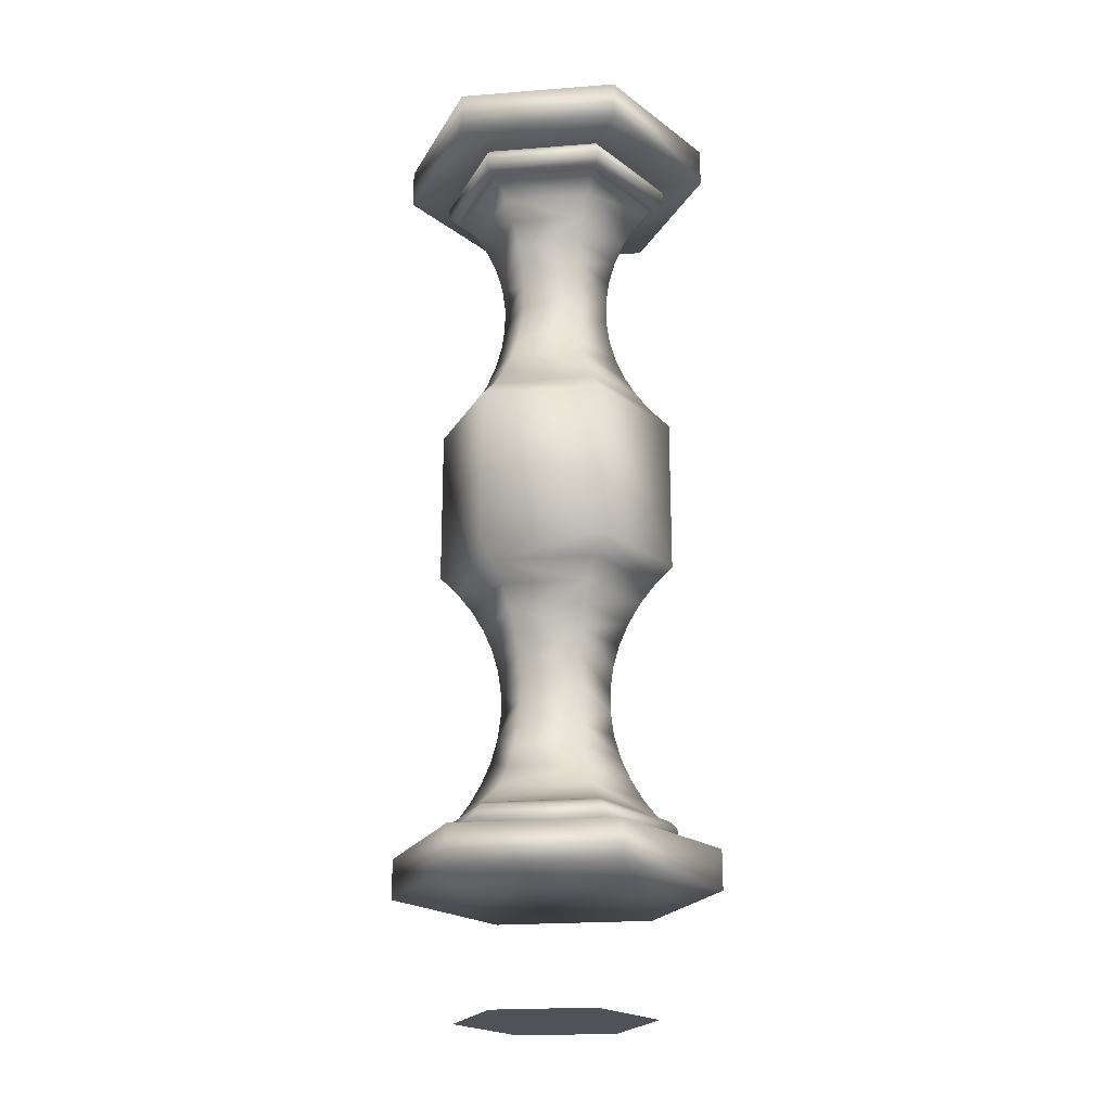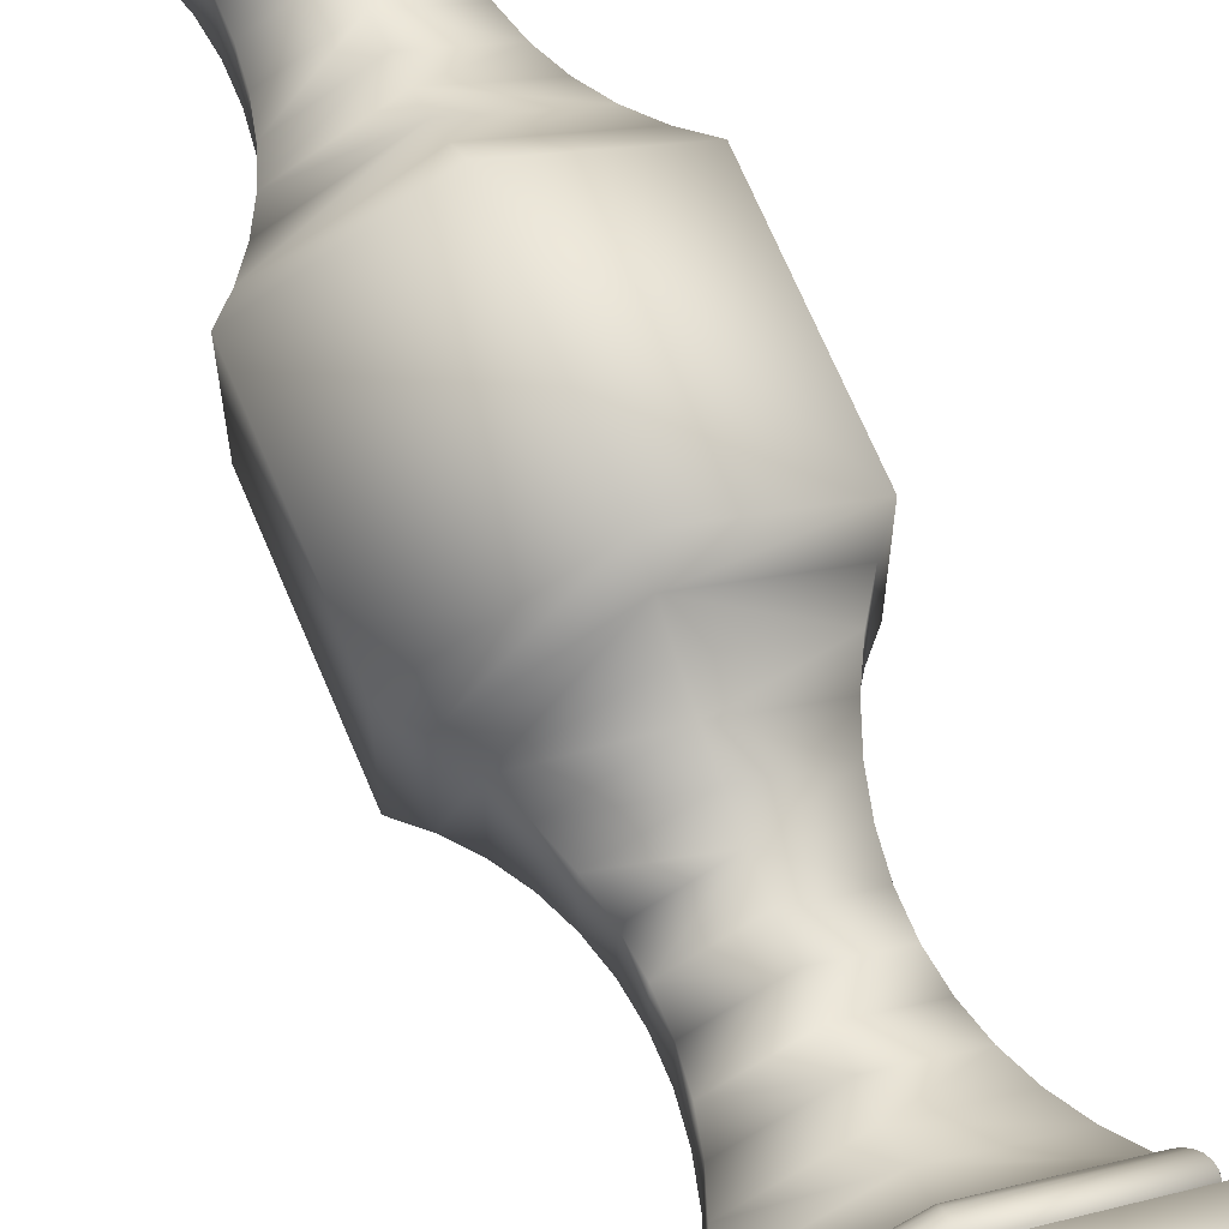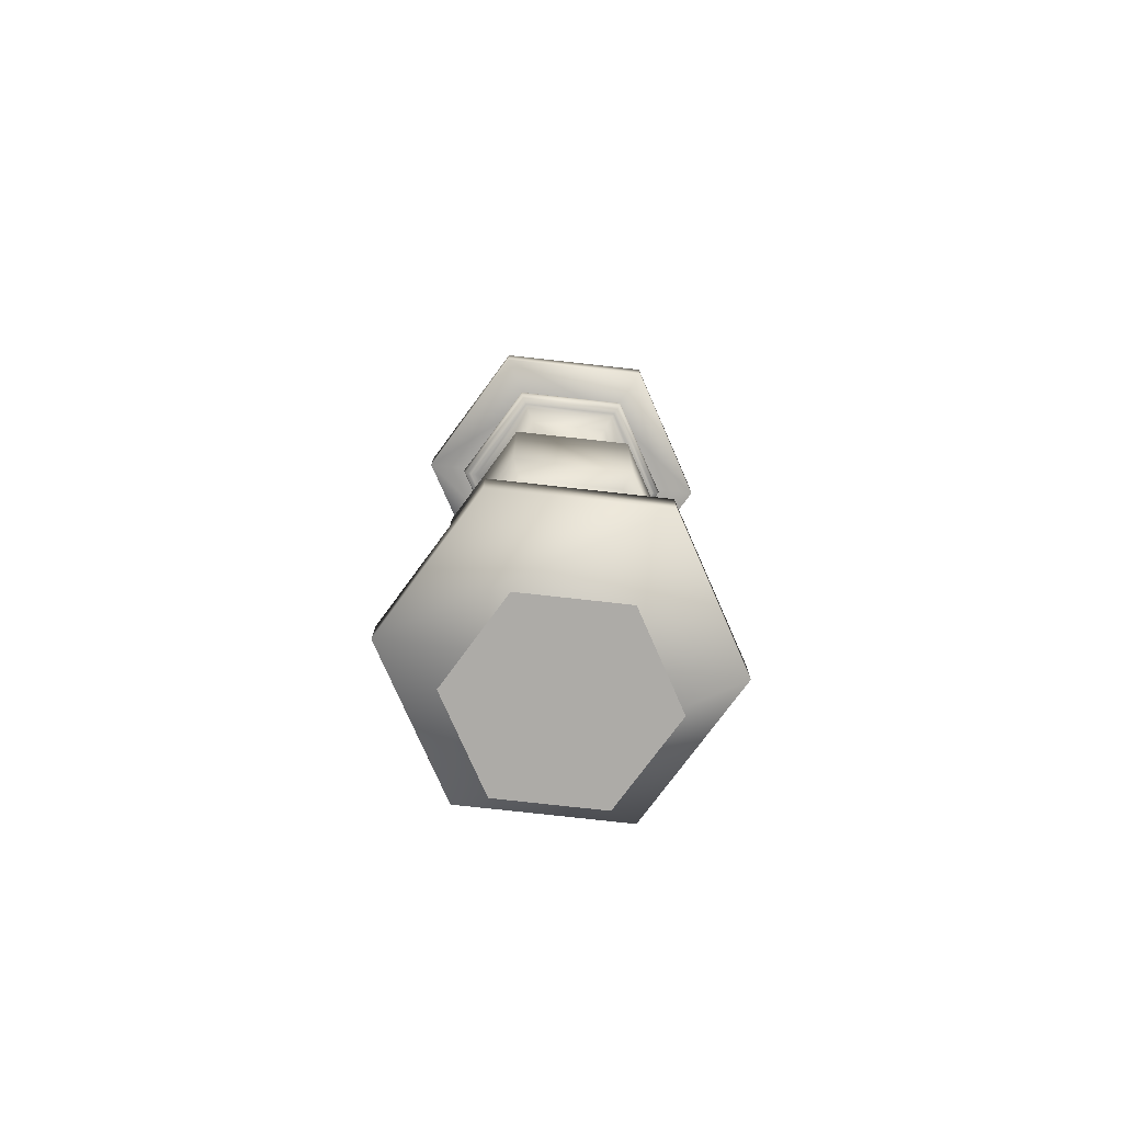
<metadata>
{"format":"obj","ext":"obj","renderer":"f3d","projection":"perspective","resolution":1024,"background":"white","views":[{"elev":-21.6,"azim":-22.1,"up":"+Z"},{"elev":67.4,"azim":157.4,"up":"+Y"},{"elev":-76.4,"azim":-96.3,"up":"+Z"}]}
</metadata>
<code>
g object
v 586.7 399.9 0
v 575.8 418.7 0
v 575.8 406.2 0
v 586.7 425 0
v 597.6 406.2 0
v 597.5 418.8 0
v 604.5 402.2 120.5
v 604.5 422.8 120.5
v 586.7 391.9 120.5
v 586.7 433.1 120.5
v 568.8 402.2 120.5
v 568.8 422.8 120.5
v 568.8 402.2 115.4
v 575.4 405.9 115.4
v 586.7 391.9 115.4
v 568.8 422.8 115.4
v 586.7 399.4 115.4
v 575.4 419 115.4
v 586.7 433.1 115.4
v 586.7 425.5 115.4
v 604.5 402.2 115.4
v 598 406 115.4
v 598 419 115.4
v 604.5 422.8 115.4
v 604.5 402.2 20.44
v 598 406 20.44
v 586.7 391.9 20.44
v 604.5 422.8 20.44
v 586.7 399.4 20.44
v 598 419 20.44
v 568.8 402.2 20.44
v 575.4 405.9 20.44
v 586.7 433.1 20.44
v 586.7 425.5 20.44
v 575.4 419 20.44
v 568.8 422.8 20.44
v 586.7 433.1 15.32
v 568.8 402.2 15.32
v 568.8 422.8 15.32
v 586.7 391.9 15.32
v 604.5 422.8 15.32
v 604.5 402.2 15.32
v 599 405.4 115.1
v 598.9 419.6 115.1
v 598.5 419.3 115.3
v 598.5 405.7 115.3
v 599.4 405.2 114.8
v 599.4 419.8 114.8
v 599.7 405 114.4
v 599.7 420 114.4
v 599.9 404.9 113.9
v 599.9 420.1 113.9
v 599.9 404.8 113.4
v 599.9 420.1 113.4
v 599.9 404.9 112.9
v 599.9 420.1 112.9
v 599.7 405 112.5
v 599.7 420 112.5
v 599.4 405.2 112
v 599.4 419.8 112
v 599 405.4 111.7
v 598.9 419.6 111.7
v 598.5 405.7 111.5
v 598.5 419.3 111.5
v 592.8 409 97.43
v 592.8 416 97.43
v 593.1 416.2 100.4
v 593.1 408.7 100.4
v 592.8 409 94.4
v 592.8 416 94.4
v 593.1 408.7 91.39
v 593.1 416.2 91.39
v 592.8 409 41.45
v 592.8 416 41.45
v 593.1 416.2 44.47
v 593.1 408.7 44.47
v 593.1 408.7 35.4
v 593.1 416.2 35.4
v 592.8 416 38.42
v 592.8 409 38.42
v 599 405.4 24.12
v 598.9 419.6 24.12
v 598.5 419.3 24.31
v 598.5 405.7 24.31
v 599.4 405.2 23.8
v 599.4 419.8 23.8
v 599.7 405 23.39
v 599.7 420 23.39
v 599.9 404.9 22.92
v 599.9 420.1 22.92
v 599.9 404.8 22.41
v 599.9 420.1 22.41
v 599.9 404.9 21.9
v 599.9 420.1 21.9
v 599.7 405 21.43
v 599.7 420 21.43
v 599.4 405.2 21.02
v 599.4 419.8 21.02
v 599 405.4 20.71
v 598.9 419.6 20.71
v 598.5 405.7 20.51
v 598.5 419.3 20.51
v 586.7 427.5 114.4
v 586.7 427.1 114.8
v 586.7 427.7 113.9
v 586.7 427.8 113.4
v 586.7 427.7 112.9
v 586.7 427.5 112.5
v 586.7 427.1 112
v 586.7 419.9 91.39
v 586.7 419.5 94.4
v 586.7 427.5 23.39
v 586.7 427.1 23.8
v 586.7 427.7 22.92
v 586.7 427.8 22.41
v 586.7 427.7 21.9
v 586.7 427.5 21.43
v 586.7 427.1 21.02
v 573.5 420.1 113.9
v 573.7 420 114.4
v 574.4 419.6 115.1
v 574.4 405.4 115.1
v 574.9 405.6 115.3
v 574.9 419.3 115.3
v 574 419.8 114.8
v 574 405.1 114.8
v 573.7 405 114.4
v 573.5 404.8 113.9
v 573.4 420.1 113.4
v 573.4 404.8 113.4
v 573.5 420.1 112.9
v 573.5 404.8 112.9
v 573.7 420 112.5
v 573.7 405 112.5
v 574 419.8 112
v 574 405.1 112
v 574.4 419.6 111.7
v 574.4 405.4 111.7
v 574.9 419.3 111.5
v 574.9 405.6 111.5
v 579.5 416.6 103.4
v 579.5 408.3 103.4
v 578.4 407.7 106.2
v 578.4 417.2 106.2
v 580.2 416.2 100.4
v 580.2 408.7 100.4
v 580.2 416.2 91.39
v 580.2 408.7 91.39
v 580.6 408.9 94.4
v 580.6 416 94.4
v 573.4 420.1 78.06
v 573.4 404.8 78.06
v 575.4 405.9 80.37
v 575.4 419 80.37
v 580.6 416 41.45
v 580.6 408.9 41.45
v 580.2 408.7 44.47
v 580.2 416.2 44.47
v 577.1 418 26.9
v 577.1 406.9 26.9
v 578.4 407.7 29.61
v 578.4 417.2 29.61
v 575.4 419 24.38
v 575.4 405.9 24.38
v 574.4 419.6 24.12
v 574.4 405.4 24.12
v 574.9 405.6 24.31
v 574.9 419.3 24.31
v 574 419.8 23.8
v 574 405.1 23.8
v 573.7 420 23.39
v 573.7 405 23.39
v 573.5 420.1 22.92
v 573.5 404.8 22.92
v 573.4 420.1 22.41
v 573.4 404.8 22.41
v 573.5 420.1 21.9
v 573.5 404.8 21.9
v 573.7 420 21.43
v 573.7 405 21.43
v 574 419.8 21.02
v 574 405.1 21.02
v 574.4 419.6 20.71
v 574.4 405.4 20.71
v 574.9 419.3 20.51
v 574.9 405.6 20.51
v 586.7 398.3 115.1
v 586.7 398.8 115.3
v 586.7 397.2 113.9
v 586.7 397.5 114.4
v 586.7 397.2 113.4
v 586.7 397.2 112.9
v 586.7 397.5 112.5
v 586.7 398.8 111.5
v 586.7 398.3 111.7
v 586.7 405 91.39
v 586.7 405.4 94.4
v 579.5 408.3 88.44
v 586.7 404.2 88.44
v 586.7 398.3 24.12
v 586.7 398.8 24.31
v 586.7 397.2 22.92
v 586.7 397.5 23.39
v 586.7 397.2 22.41
v 586.7 397.2 21.9
v 586.7 397.5 21.43
v 586.7 398.8 20.51
v 586.7 398.3 20.71
v 586.7 397.8 114.8
v 586.7 397.8 112
v 586.7 405 35.4
v 586.7 405.4 38.42
v 586.7 397.8 23.8
v 586.7 397.8 21.02
v 586.7 420.8 103.4
v 586.7 422 106.2
v 598 406 111.5
v 598 419 111.5
v 596.3 406.9 108.9
v 596.3 418 108.9
v 594.9 417.2 106.2
v 594.9 407.7 106.2
v 593.9 408.3 103.4
v 593.8 416.6 103.4
v 593.9 408.3 88.44
v 593.8 416.6 88.44
v 594.9 417.2 85.59
v 594.9 407.7 85.59
v 596.3 418 82.89
v 596.3 406.9 82.89
v 598 406 80.37
v 598 419 80.37
v 599.9 404.8 78.06
v 599.9 420.1 78.06
v 599.9 404.8 57.8
v 599.9 420.1 57.8
v 598 406 55.5
v 598 419 55.5
v 596.3 418 52.97
v 596.3 406.9 52.97
v 594.9 407.7 50.27
v 594.9 417.2 50.27
v 593.9 408.3 47.42
v 593.8 416.6 47.42
v 593.9 408.3 32.45
v 593.8 416.6 32.45
v 594.9 417.2 29.61
v 594.9 407.7 29.61
v 596.3 406.9 26.9
v 596.3 418 26.9
v 598 406 24.38
v 598 419 24.38
v 586.7 426.1 115.3
v 586.7 426.7 115.1
v 586.7 426.7 111.7
v 586.7 426.1 111.5
v 586.7 425.5 111.5
v 586.7 423.6 108.9
v 586.7 419.9 100.4
v 586.7 419.5 97.43
v 586.7 420.8 88.44
v 586.7 422 85.59
v 586.7 423.6 82.89
v 586.7 425.5 80.37
v 586.7 427.8 78.06
v 586.7 427.8 57.8
v 586.7 425.5 55.5
v 586.7 423.6 52.97
v 586.7 422 50.27
v 586.7 420.8 47.42
v 586.7 419.9 44.47
v 586.7 419.5 41.45
v 586.7 419.5 38.42
v 586.7 419.9 35.4
v 586.7 420.8 32.45
v 586.7 422 29.61
v 586.7 423.6 26.9
v 586.7 425.5 24.38
v 586.7 426.1 24.31
v 586.7 426.7 24.12
v 586.7 426.7 20.71
v 586.7 426.1 20.51
v 575.4 419 111.5
v 575.4 405.9 111.5
v 577.1 418 108.9
v 577.1 406.9 108.9
v 580.6 408.9 97.43
v 580.6 416 97.43
v 579.5 416.6 88.44
v 578.4 417.2 85.59
v 578.4 407.7 85.59
v 577.1 406.9 82.89
v 577.1 418 82.89
v 573.4 420.1 57.8
v 573.4 404.8 57.8
v 575.4 419 55.5
v 575.4 405.9 55.5
v 577.1 418 52.97
v 577.1 406.9 52.97
v 578.4 417.2 50.27
v 578.4 407.7 50.27
v 579.5 416.6 47.42
v 579.5 408.3 47.42
v 580.6 416 38.42
v 580.6 408.9 38.42
v 580.2 416.2 35.4
v 580.2 408.7 35.4
v 579.5 416.6 32.45
v 579.5 408.3 32.45
v 586.7 399.4 111.5
v 586.7 401.4 108.9
v 586.7 403 106.2
v 586.7 404.2 103.4
v 586.7 405 100.4
v 586.7 405.4 97.43
v 586.7 403 85.59
v 586.7 401.4 82.89
v 586.7 399.4 80.37
v 586.7 397.2 78.06
v 586.7 397.2 57.8
v 586.7 399.4 55.5
v 586.7 401.4 52.97
v 586.7 403 50.27
v 586.7 404.2 47.42
v 586.7 405 44.47
v 586.7 405.4 41.45
v 586.7 404.2 32.45
v 586.7 403 29.61
v 586.7 401.4 26.9
v 586.7 399.4 24.38
f 1 2 3
f 2 1 4
f 5 4 1
f 6 4 5
f 7 8 9
f 10 9 8
f 9 10 11
f 12 11 10
f 13 14 15
f 16 14 13
f 17 15 14
f 14 16 18
f 19 18 16
f 19 20 18
f 15 17 21
f 17 22 21
f 23 21 22
f 20 19 23
f 24 23 19
f 24 21 23
f 25 26 27
f 28 26 25
f 29 27 26
f 26 28 30
f 27 29 31
f 29 32 31
f 33 30 28
f 33 34 30
f 35 31 32
f 34 33 35
f 36 35 33
f 36 31 35
f 37 38 39
f 38 37 40
f 41 40 37
f 42 40 41
f 43 44 45
f 45 46 43
f 47 48 44
f 44 43 47
f 49 50 48
f 48 47 49
f 51 52 50
f 50 49 51
f 53 54 52
f 52 51 53
f 55 56 54
f 54 53 55
f 57 58 56
f 56 55 57
f 59 60 58
f 58 57 59
f 61 62 60
f 60 59 61
f 63 64 62
f 62 61 63
f 65 66 67
f 67 68 65
f 69 70 66
f 66 65 69
f 71 72 70
f 70 69 71
f 73 74 75
f 75 76 73
f 77 78 79
f 79 80 77
f 81 82 83
f 83 84 81
f 85 86 82
f 82 81 85
f 87 88 86
f 86 85 87
f 89 90 88
f 88 87 89
f 91 92 90
f 90 89 91
f 93 94 92
f 92 91 93
f 95 96 94
f 94 93 95
f 97 98 96
f 96 95 97
f 99 100 98
f 98 97 99
f 101 102 100
f 100 99 101
f 50 103 104
f 104 48 50
f 52 105 103
f 103 50 52
f 54 106 105
f 105 52 54
f 56 107 106
f 106 54 56
f 58 108 107
f 107 56 58
f 60 109 108
f 108 58 60
f 72 110 111
f 111 70 72
f 88 112 113
f 113 86 88
f 90 114 112
f 112 88 90
f 92 115 114
f 114 90 92
f 94 116 115
f 115 92 94
f 96 117 116
f 116 94 96
f 98 118 117
f 117 96 98
f 105 119 120
f 120 103 105
f 121 122 123
f 123 124 121
f 125 126 122
f 122 121 125
f 120 127 126
f 126 125 120
f 119 128 127
f 127 120 119
f 129 130 128
f 128 119 129
f 131 132 130
f 130 129 131
f 133 134 132
f 132 131 133
f 135 136 134
f 134 133 135
f 137 138 136
f 136 135 137
f 139 140 138
f 138 137 139
f 141 142 143
f 143 144 141
f 145 146 142
f 142 141 145
f 147 148 149
f 149 150 147
f 151 152 153
f 153 154 151
f 155 156 157
f 157 158 155
f 159 160 161
f 161 162 159
f 163 164 160
f 160 159 163
f 165 166 167
f 167 168 165
f 169 170 166
f 166 165 169
f 171 172 170
f 170 169 171
f 173 174 172
f 172 171 173
f 175 176 174
f 174 173 175
f 177 178 176
f 176 175 177
f 179 180 178
f 178 177 179
f 181 182 180
f 180 179 181
f 183 184 182
f 182 181 183
f 185 186 184
f 184 183 185
f 122 187 188
f 188 123 122
f 128 189 190
f 190 127 128
f 130 191 189
f 189 128 130
f 132 192 191
f 191 130 132
f 134 193 192
f 192 132 134
f 140 194 195
f 195 138 140
f 148 196 197
f 197 149 148
f 198 199 196
f 196 148 198
f 166 200 201
f 201 167 166
f 174 202 203
f 203 172 174
f 176 204 202
f 202 174 176
f 178 205 204
f 204 176 178
f 180 206 205
f 205 178 180
f 186 207 208
f 208 184 186
f 190 49 47
f 47 209 190
f 189 51 49
f 49 190 189
f 210 59 57
f 57 193 210
f 211 77 80
f 80 212 211
f 203 87 85
f 85 213 203
f 202 89 87
f 87 203 202
f 204 91 89
f 89 202 204
f 205 93 91
f 91 204 205
f 206 95 93
f 93 205 206
f 214 97 95
f 95 206 214
f 191 53 51
f 51 189 191
f 192 55 53
f 53 191 192
f 193 57 55
f 55 192 193
f 106 129 119
f 119 105 106
f 107 131 129
f 129 106 107
f 108 133 131
f 131 107 108
f 215 141 144
f 144 216 215
f 110 147 150
f 150 111 110
f 114 173 171
f 171 112 114
f 115 175 173
f 173 114 115
f 116 177 175
f 175 115 116
f 117 179 177
f 177 116 117
f 7 21 24
f 8 7 24
f 23 22 46
f 23 46 45
f 63 217 218
f 64 63 218
f 218 217 219
f 218 219 220
f 221 220 219
f 222 221 219
f 223 224 221
f 223 221 222
f 224 223 68
f 68 67 224
f 72 71 225
f 225 226 72
f 227 226 225
f 228 227 225
f 229 227 228
f 230 229 228
f 229 230 231
f 231 232 229
f 231 233 234
f 232 231 234
f 233 235 236
f 234 233 236
f 236 235 237
f 236 237 238
f 239 238 237
f 240 239 237
f 239 240 241
f 239 241 242
f 243 244 242
f 243 242 241
f 243 76 75
f 75 244 243
f 79 74 73
f 73 80 79
f 77 245 246
f 246 78 77
f 247 246 245
f 248 247 245
f 249 250 247
f 249 247 248
f 249 251 252
f 250 249 252
f 252 251 84
f 252 84 83
f 101 26 30
f 102 101 30
f 42 41 28
f 28 25 42
f 8 24 19
f 10 8 19
f 23 45 253
f 20 23 253
f 44 254 253
f 44 253 45
f 44 48 104
f 254 44 104
f 109 60 62
f 109 62 255
f 256 255 62
f 64 256 62
f 256 64 218
f 256 218 257
f 220 258 257
f 257 218 220
f 221 216 258
f 258 220 221
f 221 224 215
f 216 221 215
f 67 259 215
f 67 215 224
f 67 66 260
f 260 259 67
f 70 111 260
f 260 66 70
f 226 261 110
f 226 110 72
f 261 226 227
f 261 227 262
f 263 262 227
f 229 263 227
f 263 229 232
f 263 232 264
f 265 264 232
f 234 265 232
f 266 265 234
f 236 266 234
f 238 267 266
f 238 266 236
f 267 238 239
f 267 239 268
f 269 268 239
f 242 269 239
f 242 244 270
f 269 242 270
f 271 270 244
f 75 271 244
f 271 75 74
f 271 74 272
f 74 79 273
f 273 272 74
f 273 79 78
f 78 274 273
f 275 274 78
f 246 275 78
f 275 246 247
f 275 247 276
f 277 276 247
f 247 250 277
f 278 277 250
f 250 252 278
f 252 83 279
f 278 252 279
f 82 280 279
f 82 279 83
f 82 86 113
f 280 82 113
f 118 98 100
f 118 100 281
f 282 281 100
f 102 282 100
f 282 102 30
f 282 30 34
f 28 41 37
f 33 28 37
f 10 19 16
f 12 10 16
f 124 18 20
f 253 124 20
f 254 121 124
f 254 124 253
f 125 121 254
f 104 125 254
f 125 104 103
f 125 103 120
f 14 18 124
f 14 124 123
f 139 283 284
f 140 139 284
f 284 283 285
f 285 286 284
f 285 144 143
f 286 285 143
f 287 146 145
f 145 288 287
f 287 288 150
f 150 149 287
f 148 147 289
f 289 198 148
f 289 290 291
f 198 289 291
f 292 291 290
f 293 292 290
f 154 153 292
f 154 292 293
f 151 294 295
f 152 151 295
f 296 297 295
f 296 295 294
f 296 298 299
f 299 297 296
f 299 298 300
f 299 300 301
f 302 303 301
f 302 301 300
f 157 303 302
f 158 157 302
f 155 304 305
f 155 305 156
f 306 307 305
f 305 304 306
f 306 308 309
f 309 307 306
f 161 309 308
f 162 161 308
f 164 163 168
f 164 168 167
f 185 35 32
f 186 185 32
f 36 39 38
f 31 36 38
f 11 13 15
f 15 9 11
f 17 14 123
f 17 123 188
f 126 209 187
f 187 122 126
f 126 127 190
f 209 126 190
f 193 134 136
f 193 136 210
f 195 210 136
f 136 138 195
f 140 284 310
f 194 140 310
f 284 286 311
f 310 284 311
f 312 311 286
f 143 312 286
f 312 143 142
f 142 313 312
f 314 313 142
f 146 314 142
f 314 146 287
f 314 287 315
f 287 149 197
f 197 315 287
f 199 198 291
f 199 291 316
f 317 316 291
f 292 317 291
f 292 153 318
f 317 292 318
f 319 318 153
f 152 319 153
f 152 295 320
f 320 319 152
f 297 321 320
f 297 320 295
f 297 299 322
f 321 297 322
f 301 323 322
f 301 322 299
f 324 323 301
f 303 324 301
f 324 303 157
f 324 157 325
f 326 325 157
f 157 156 326
f 305 212 326
f 326 156 305
f 305 307 211
f 212 305 211
f 309 327 211
f 309 211 307
f 309 161 328
f 328 327 309
f 160 329 328
f 160 328 161
f 329 160 164
f 329 164 330
f 330 164 167
f 330 167 201
f 170 213 200
f 200 166 170
f 170 172 203
f 213 170 203
f 206 180 182
f 206 182 214
f 208 214 182
f 182 184 208
f 186 32 29
f 207 186 29
f 31 38 40
f 27 31 40
f 9 15 21
f 7 9 21
f 188 46 22
f 188 22 17
f 43 46 188
f 187 43 188
f 43 187 209
f 43 209 47
f 210 195 61
f 59 210 61
f 316 228 225
f 316 225 199
f 230 228 316
f 316 317 230
f 230 317 318
f 230 318 231
f 319 233 231
f 319 231 318
f 319 320 235
f 233 319 235
f 237 235 320
f 321 237 320
f 321 322 240
f 237 321 240
f 323 241 240
f 240 322 323
f 324 243 241
f 324 241 323
f 324 325 76
f 76 243 324
f 325 326 73
f 73 76 325
f 326 212 80
f 80 73 326
f 211 327 245
f 77 211 245
f 248 245 327
f 327 328 248
f 328 329 249
f 249 248 328
f 251 249 329
f 330 251 329
f 201 84 251
f 201 251 330
f 81 84 201
f 200 81 201
f 81 200 213
f 81 213 85
f 214 208 99
f 97 214 99
f 207 101 99
f 207 99 208
f 26 101 207
f 29 26 207
f 27 40 42
f 27 42 25
f 194 63 61
f 194 61 195
f 217 63 194
f 310 217 194
f 311 219 217
f 311 217 310
f 219 311 312
f 312 222 219
f 313 223 222
f 222 312 313
f 223 313 314
f 223 314 68
f 65 68 314
f 314 315 65
f 197 69 65
f 65 315 197
f 69 197 196
f 196 71 69
f 71 196 199
f 71 199 225
f 108 109 135
f 133 108 135
f 255 137 135
f 255 135 109
f 139 137 255
f 256 139 255
f 257 283 139
f 257 139 256
f 258 285 283
f 258 283 257
f 285 258 216
f 216 144 285
f 141 215 259
f 259 145 141
f 288 145 259
f 259 260 288
f 111 150 288
f 288 260 111
f 110 261 289
f 289 147 110
f 262 290 289
f 289 261 262
f 293 290 262
f 262 263 293
f 293 263 264
f 293 264 154
f 264 265 151
f 154 264 151
f 265 266 294
f 151 265 294
f 294 266 267
f 294 267 296
f 267 268 298
f 296 267 298
f 269 300 298
f 269 298 268
f 269 270 302
f 302 300 269
f 302 270 271
f 271 158 302
f 271 272 155
f 155 158 271
f 272 273 304
f 304 155 272
f 274 306 304
f 304 273 274
f 274 275 308
f 308 306 274
f 308 275 276
f 276 162 308
f 276 277 159
f 159 162 276
f 163 159 277
f 278 163 277
f 168 163 278
f 279 168 278
f 280 165 168
f 280 168 279
f 169 165 280
f 113 169 280
f 169 113 112
f 169 112 171
f 117 118 181
f 179 117 181
f 281 183 181
f 281 181 118
f 185 183 281
f 282 185 281
f 34 35 185
f 34 185 282
f 33 37 39
f 33 39 36
f 12 16 13
f 11 12 13

</code>
